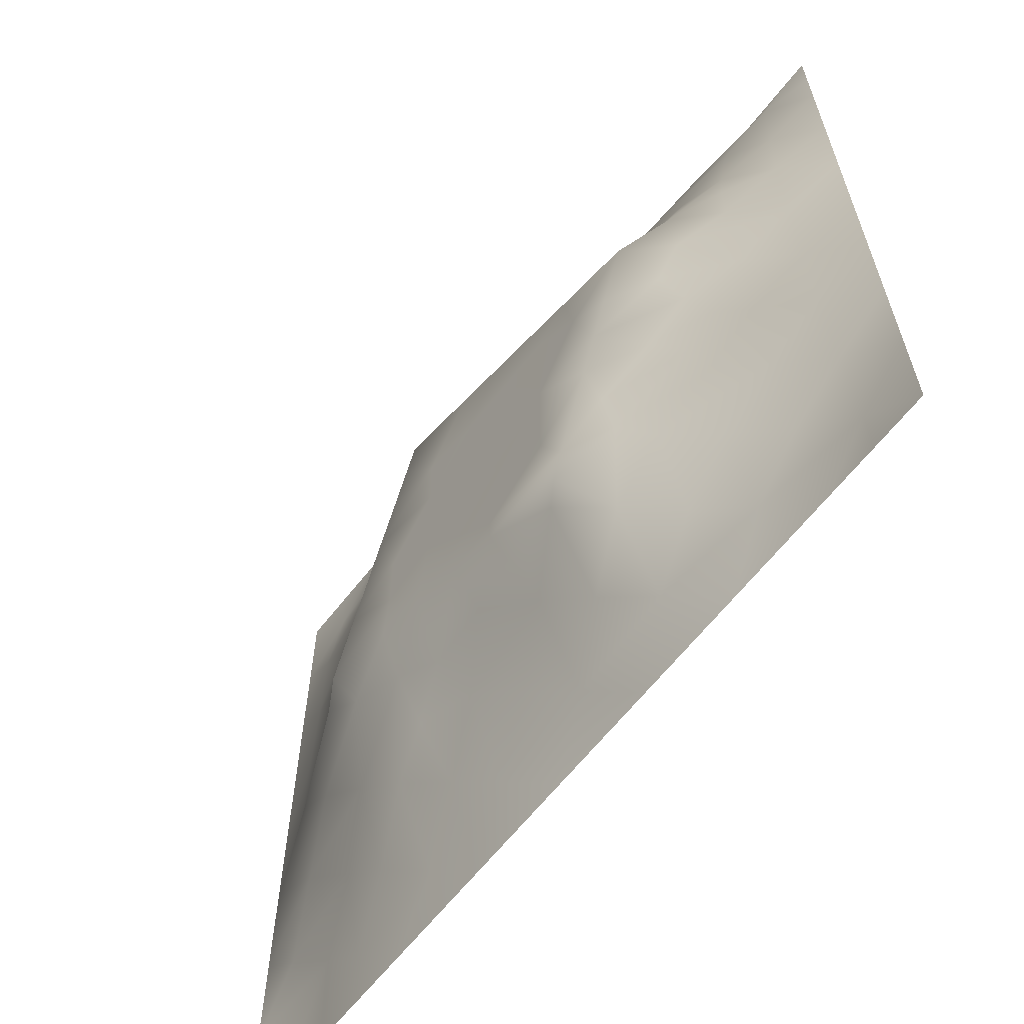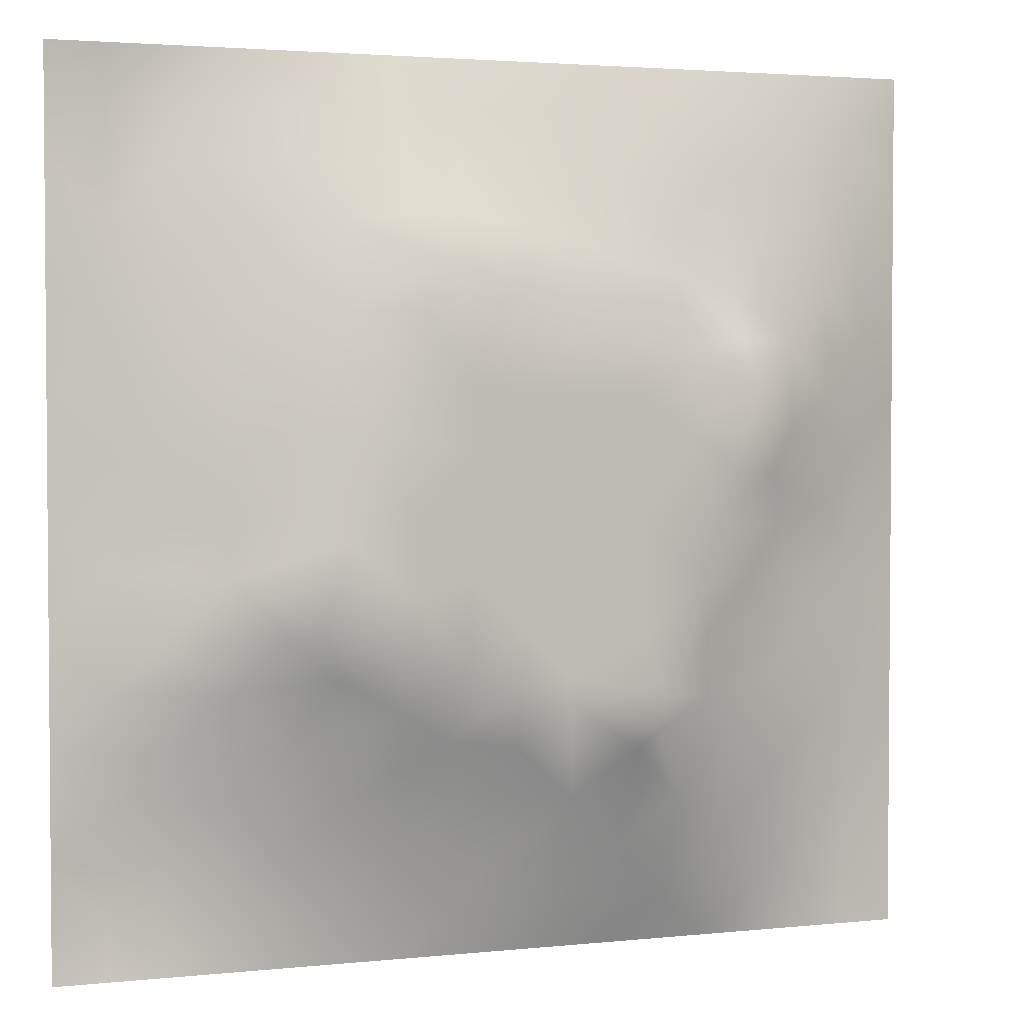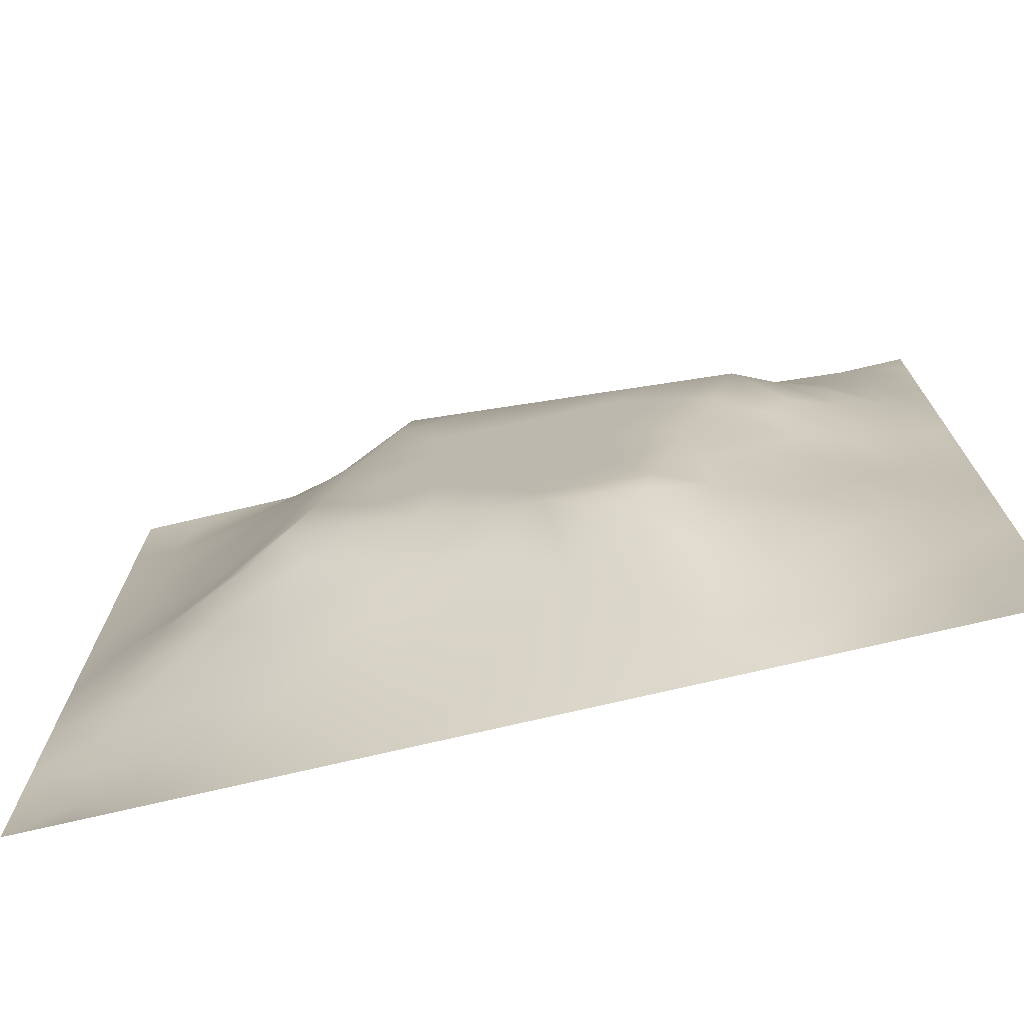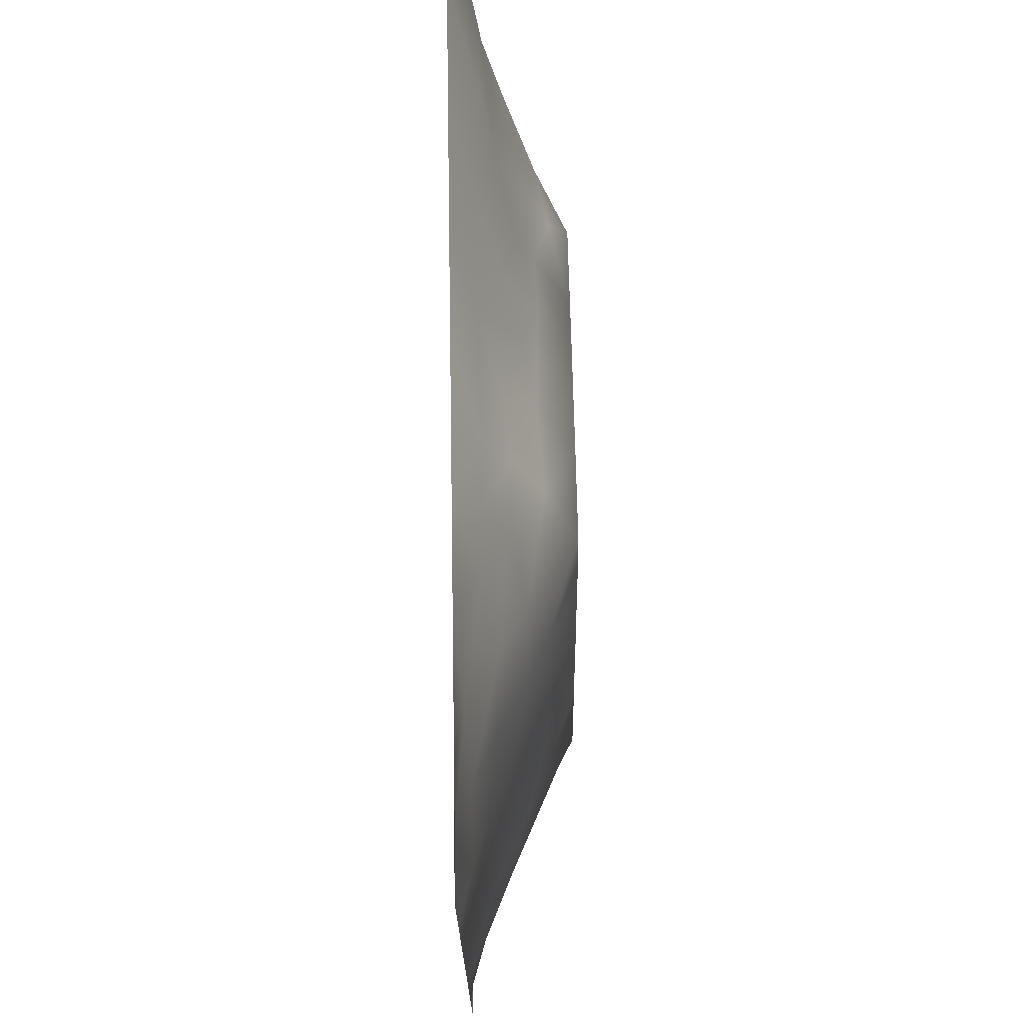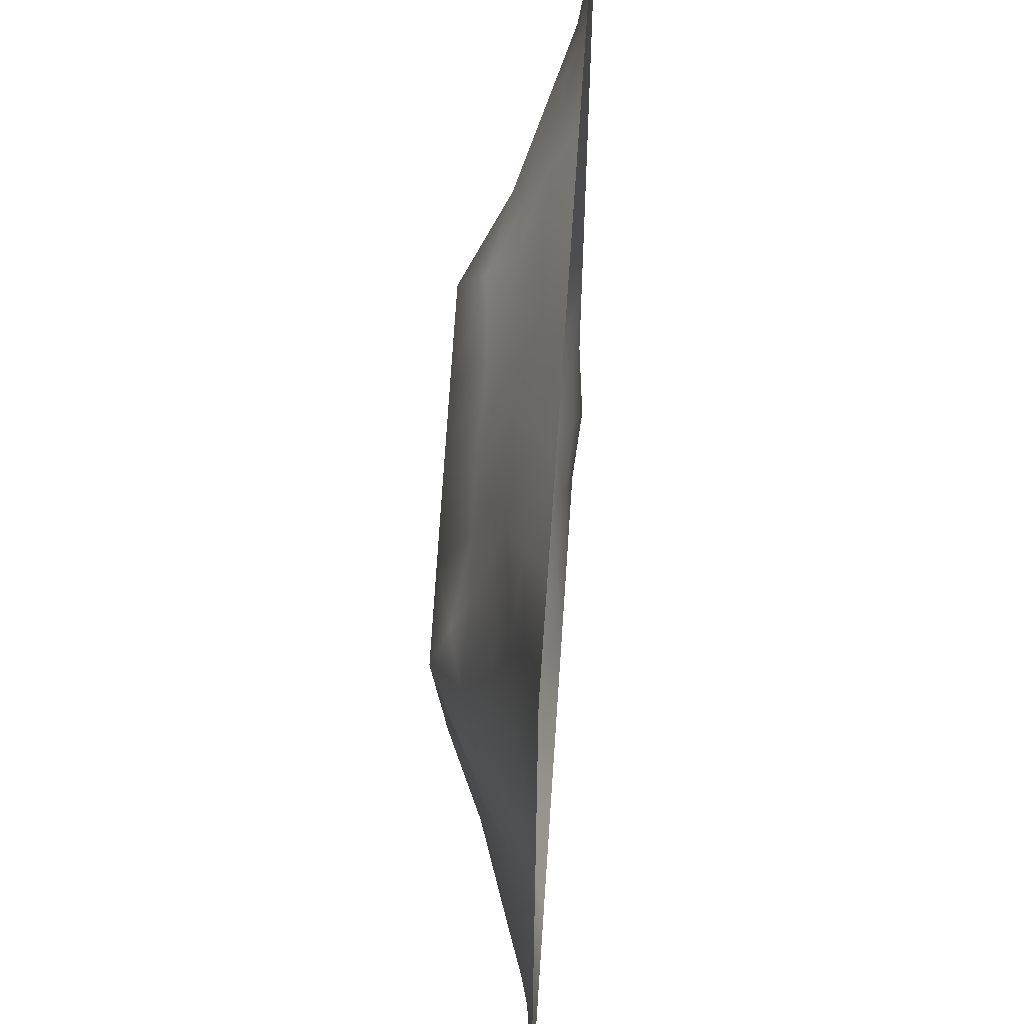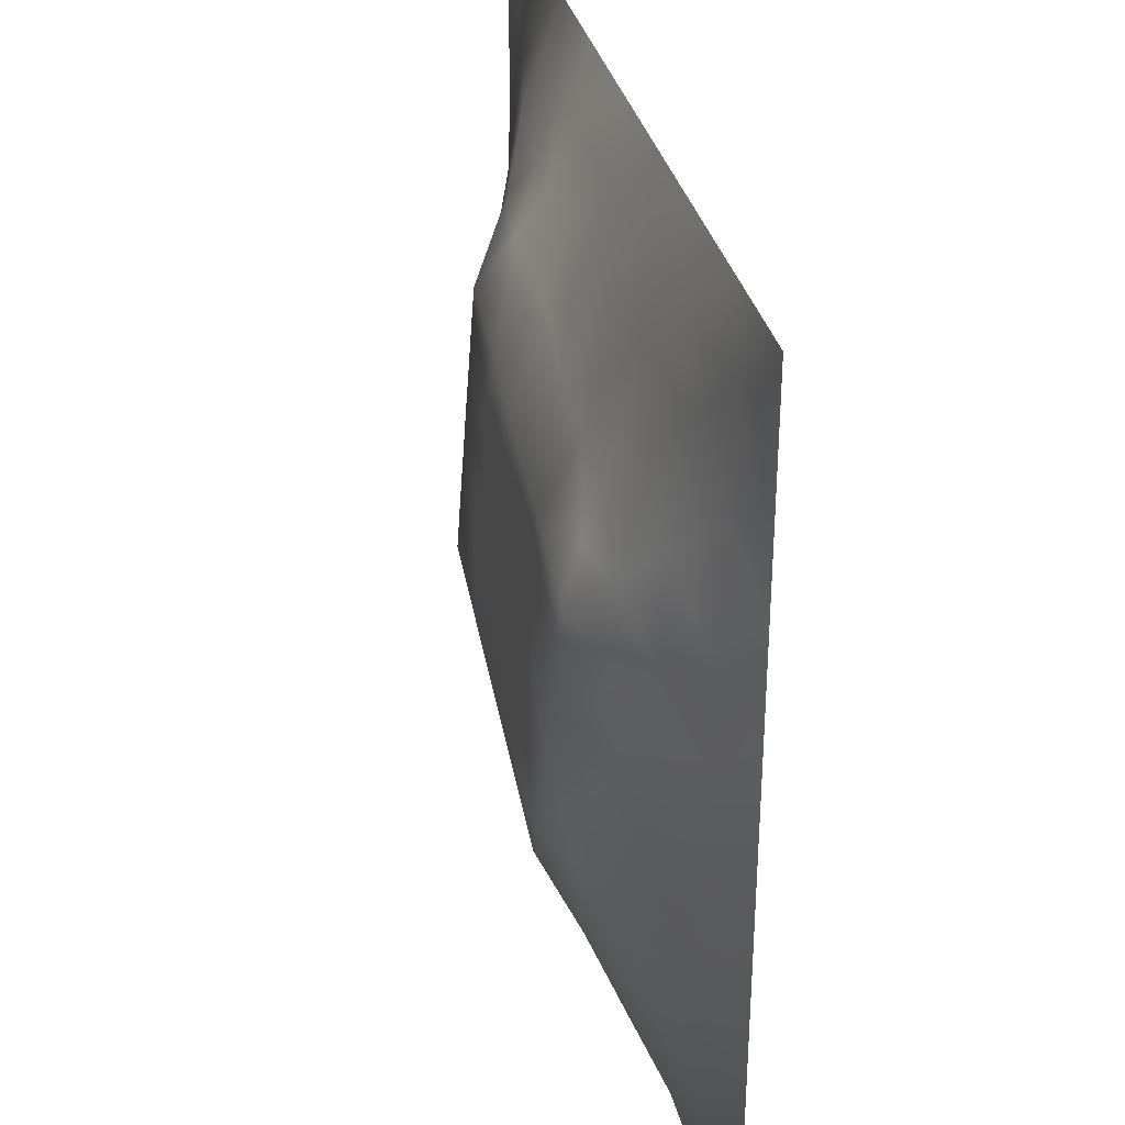
<metadata>
{"format":"obj","ext":"obj","renderer":"f3d","projection":"perspective","resolution":1024,"background":"white","views":[{"elev":-63.7,"azim":51.9,"up":"+Y"},{"elev":2.8,"azim":-20.0,"up":"+Y"},{"elev":-73.8,"azim":13.2,"up":"+Y"},{"elev":73.4,"azim":-90.9,"up":"+Y"},{"elev":57.8,"azim":93.9,"up":"+Y"},{"elev":33.1,"azim":77.0,"up":"+Y"}]}
</metadata>
<code>
v -0 0 -0
v 1 0 -0
v -0 1 0
v 1 1 0
v 0.4987 0.4993 0.1203
v -0 0.5 0
v 0.5 1 0
v 1 0.5 0
v 0.5 -0 0
v 0.2479 0.7537 0.06499
v 0.7555 0.7519 0.07695
v 0.2468 0.2488 0.05817
v 0.7527 0.2445 0.07444
v 0.75 0 0
v 0.25 0 0
v 1 0.75 0
v 1 0.25 0
v 0.25 1 0
v 0.75 1 0
v 0 0.25 0
v 0 0.75 -0
v 0.3633 0.2182 0.06737
v 0.6312 0.7742 0.08384
v 0.7118 0.3577 0.1065
v 0.3607 0.3523 0.1201
v 0.8762 0.3744 0.04449
v 0.626 0.119 0.05399
v 0.6292 0.3681 0.1204
v 0.875 0.1242 0.01866
v 0.375 0.1255 0.03327
v 0.126 0.1264 0.001668
v 0.7592 0.6905 0.09884
v 0.8818 0.6261 0.05958
v 0.6301 0.6292 0.1203
v 0.8773 0.877 0.03187
v 0.374 0.8803 0.05237
v 0.2577 0.6015 0.08836
v 0.1254 0.8749 0.01253
v 0.1241 0.625 0.0381
v 0.6255 0.8771 0.04733
v 0.1192 0.3739 0.04983
v 0.2495 0.1247 0.02634
v 0.8815 0.7518 0.05173
v 0.8762 0.2489 0.03609
v 0.2486 0.8788 0.03959
v 0.7516 0.8775 0.04401
v 0.1222 0.249 0.03356
v 0.125 0.7503 0.02853
v 0.3014 0.7196 0.0884
v 0.3115 0.8787 0.04425
v 0.545 0.2915 0.12
v 0.8776 0.5004 0.05095
v 0.3573 0.6546 0.1201
v 0.1231 0.436 0.04298
v 0 0.375 0
v 0.4991 0.8769 0.04826
v 0.4988 0.6301 0.1204
v 0.2384 0.3695 0.1033
v 0.1242 0.4989 0.04053
v 0.3682 0.4993 0.1204
v 0.6289 0.2389 0.1086
v 0.5007 0.124 0.04221
v 0.4986 0.3688 0.1204
v 0 0.625 0
v 0 0.875 0
v 0 0.125 0
v 0.625 1 0
v 0.875 1 0
v 0.125 1 0
v 0.375 1 0
v 1 0.375 0
v 1 0.125 0
v 1 0.875 0
v 1 0.625 0
v 0.375 0 0
v 0.125 0 0
v 0.875 0 0
v 0.625 0 0
v 0.7511 0.1202 0.04403
v 0.6297 0.4989 0.1203
v 0.3173 0.5326 0.12
v 0.06037 0.3122 0.02124
v 0.1829 0.4347 0.07006
v 0.1821 0.3107 0.06125
v 0.06205 0.4369 0.01998
v 0.6878 0.9386 0.02289
v 0.69 0.8148 0.06563
v 0.5624 0.9387 0.02478
v 0.06276 0.6874 0.01521
v 0.1864 0.6887 0.05269
v 0.06263 0.5621 0.01829
v 0.1881 0.9373 0.008121
v 0.1869 0.8143 0.03664
v 0.06292 0.9371 -0.002197
v 0.4336 0.5649 0.1203
v 0.836 0.4231 0.05919
v 0.9375 0 -0
v 0.3101 0.8187 0.06818
v 0.4373 0.9409 0.02929
v 0.9398 0.8132 0.02169
v 0.816 0.814 0.0498
v 0.9386 0.9386 0.01404
v 0.0625 0 -0
v 0.5642 0.5644 0.1202
v 0.3786 0.7189 0.1202
v 0.8283 0.5928 0.08607
v 0.8224 0.6908 0.08462
v 0.939 0.5629 0.02633
v 0.4922 0.7294 0.1201
v 0.8831 0.6893 0.05942
v 0.4332 0.4341 0.1203
v 0.1878 0.06305 0.00608
v 0.06291 0.06298 -0.008572
v 0.187 0.1884 0.0263
v 0.3128 0.0637 0.01042
v 0.3108 0.1857 0.0522
v 0.4377 0.06197 0.02052
v 0.8127 0.06084 0.01793
v 0.9372 0.06273 0.001912
v 0.4365 0.8803 0.05552
v 0.564 0.4338 0.1202
v 0.5242 0.8091 0.07953
v 0.5642 0.1826 0.07333
v 0.6905 0.1785 0.07775
v 0.5629 0.06127 0.02332
v 0.9383 0.3124 0.02116
v 0.813 0.3103 0.0576
v 0.9376 0.4376 0.02196
v 0.3125 0.9394 0.02235
v -0 0.0625 -0
v 0.8135 0.1848 0.04321
v 0.802 0.3707 0.06804
v 0.6879 0.05753 0.03041
v 0.7994 0.5407 0.09174
v 0.9369 0.1877 0.01011
v 0.4373 0.1864 0.05971
v 0.06264 0.188 0.006319
v 0.0625 1 0
v 0.942 0.688 0.03077
v 0.6823 0.3648 0.1199
v 0.06227 0.8125 0.01295
v 0.8133 0.9399 0.02366
v 0.1847 0.5621 0.06391
v 0.7221 0.4854 0.12
v 0.7024 0.4257 0.12
v 0.648 0.2578 0.1199
v 0.2679 0.382 0.1199
v 0.7721 0.638 0.1199
v 0.392 0.7621 0.1199
v 0.6759 0.6688 0.1201
v 0.5805 0.8343 0.06628
v 0.2885 0.3269 0.1005
v 0.3374 0.5942 0.1202
v 0.7171 0.2938 0.09664
v 0.1818 0.4872 0.06666
v 0.4322 0.6408 0.1205
v 0.2768 0.6609 0.09131
v 0.6928 0.76 0.08181
v 0.4228 0.3317 0.1202
v 0.6137 0.6894 0.1201
v 0.661 0.299 0.1203
v 0.3591 0.2897 0.09578
v 0.4849 0.3114 0.12
v 0.5524 0.7096 0.1201
v 0.4162 0.2531 0.08582
v 0.4232 0.8249 0.08655
v 0.816 0.4818 0.07359
v 0.545 0.3199 0.1204
v 0.3683 0.4136 0.1206
v 0.7701 0.4228 0.08682
v 0.2403 0.5144 0.08933
v 0.2972 0.4719 0.1201
v 0.691 0.5862 0.1206
v 1 0.9375 0
v 0.4918 0.2448 0.09266
v 0.7419 0.5463 0.1199
v 0.2498 0.939 0.01809
v 0.3747 0.9407 0.02731
f 177 45 129
f 14 77 118
f 41 58 83
f 34 80 173
f 45 93 98
f 72 17 135
f 116 12 42
f 85 54 59
f 107 32 148
f 111 169 159
f 129 178 70
f 7 99 88
f 18 177 129
f 12 116 162
f 99 120 56
f 43 101 107
f 115 15 75
f 105 149 49
f 147 169 172
f 148 106 107
f 22 30 136
f 167 52 134
f 159 165 163
f 165 22 136
f 29 131 118
f 38 94 141
f 56 88 99
f 116 30 22
f 106 148 134
f 42 112 115
f 1 103 113
f 84 58 41
f 50 45 98
f 106 134 52
f 25 152 162
f 10 98 93
f 165 162 22
f 157 90 37
f 122 151 56
f 84 12 152
f 51 175 123
f 168 121 63
f 4 68 102
f 63 159 163
f 159 25 162
f 159 162 165
f 60 172 169
f 33 106 108
f 28 145 80
f 172 60 81
f 84 152 58
f 9 125 117
f 60 95 153
f 139 110 33
f 73 102 100
f 18 69 92
f 143 171 37
f 81 37 171
f 157 37 153
f 163 51 168
f 85 55 41
f 167 134 144
f 17 126 135
f 122 166 109
f 79 124 133
f 27 133 124
f 147 172 83
f 161 146 154
f 55 82 41
f 149 109 166
f 20 66 137
f 55 20 82
f 176 144 134
f 21 141 65
f 61 124 146
f 59 39 91
f 74 16 139
f 49 98 10
f 40 86 88
f 21 89 141
f 92 38 45
f 67 88 86
f 53 157 153
f 178 99 70
f 66 130 113
f 169 111 60
f 60 153 81
f 65 141 94
f 29 119 135
f 62 125 123
f 58 152 147
f 90 48 39
f 117 30 75
f 103 76 113
f 35 100 102
f 48 141 89
f 24 140 161
f 82 20 47
f 173 176 148
f 48 38 141
f 25 159 169
f 139 33 108
f 89 39 48
f 154 146 124
f 74 139 108
f 6 91 64
f 146 51 61
f 93 38 48
f 122 56 166
f 78 133 125
f 143 39 59
f 27 123 125
f 37 90 143
f 77 119 118
f 98 166 36
f 157 10 90
f 64 89 21
f 47 84 82
f 6 85 91
f 59 91 85
f 41 82 84
f 6 55 85
f 44 135 126
f 143 59 155
f 52 128 108
f 134 148 176
f 119 29 118
f 104 95 5
f 107 110 43
f 53 49 157
f 178 129 36
f 37 81 153
f 157 49 10
f 93 45 38
f 135 44 29
f 105 49 53
f 163 175 51
f 2 72 119
f 131 29 44
f 83 54 41
f 154 24 161
f 5 95 111
f 165 136 175
f 60 111 95
f 169 147 25
f 8 108 128
f 106 52 108
f 53 156 105
f 57 95 104
f 158 150 32
f 113 31 66
f 9 117 75
f 130 1 113
f 99 178 120
f 148 150 173
f 88 151 40
f 45 50 129
f 69 94 92
f 57 156 95
f 50 36 129
f 28 140 145
f 80 34 104
f 36 120 178
f 150 160 34
f 32 150 148
f 175 136 123
f 80 104 5
f 3 65 94
f 168 51 161
f 177 18 92
f 57 109 156
f 62 123 136
f 170 144 145
f 132 170 24
f 39 89 91
f 38 92 94
f 172 81 171
f 152 12 162
f 87 11 46
f 34 160 57
f 48 90 93
f 112 31 76
f 145 24 170
f 11 32 107
f 158 32 11
f 137 66 31
f 87 46 40
f 101 46 11
f 57 160 164
f 16 73 100
f 144 173 80
f 62 117 125
f 145 144 80
f 10 93 90
f 36 50 98
f 142 46 35
f 102 142 35
f 68 142 102
f 84 47 12
f 170 132 96
f 40 46 86
f 86 46 142
f 19 86 142
f 131 44 13
f 23 160 158
f 23 87 40
f 23 158 87
f 158 160 150
f 158 11 87
f 151 23 40
f 23 164 160
f 88 56 151
f 70 18 129
f 15 115 112
f 127 13 44
f 7 88 67
f 114 12 47
f 7 70 99
f 19 67 86
f 68 19 142
f 101 35 46
f 137 47 20
f 72 135 119
f 174 4 102
f 34 57 104
f 8 74 108
f 79 13 124
f 146 161 51
f 83 155 54
f 96 128 52
f 167 96 52
f 76 15 112
f 28 168 161
f 128 71 8
f 143 90 39
f 30 116 115
f 126 17 71
f 42 115 116
f 47 137 114
f 138 3 94
f 31 114 137
f 132 127 26
f 154 132 24
f 34 173 150
f 97 2 119
f 96 132 26
f 22 162 116
f 96 26 128
f 45 177 92
f 105 156 109
f 144 170 167
f 120 166 56
f 123 61 51
f 24 145 140
f 64 91 89
f 121 28 80
f 161 140 28
f 121 80 5
f 168 28 121
f 121 5 111
f 63 121 111
f 63 111 159
f 168 63 163
f 109 164 122
f 27 125 133
f 31 112 114
f 27 124 61
f 171 83 172
f 118 133 14
f 154 127 132
f 96 167 170
f 175 163 165
f 154 13 127
f 124 13 154
f 62 136 117
f 123 27 61
f 30 117 136
f 57 164 109
f 59 54 155
f 120 36 166
f 79 118 131
f 114 42 12
f 115 75 30
f 71 128 126
f 26 126 128
f 16 100 139
f 43 139 100
f 9 78 125
f 14 133 78
f 113 76 31
f 11 107 101
f 164 23 122
f 33 107 106
f 77 97 119
f 79 133 118
f 69 138 94
f 131 13 79
f 95 156 153
f 151 122 23
f 53 153 156
f 98 149 166
f 49 149 98
f 110 139 43
f 155 83 171
f 155 171 143
f 149 105 109
f 110 107 33
f 147 83 58
f 101 43 35
f 100 35 43
f 176 173 144
f 73 174 102
f 54 85 41
f 42 114 112
f 147 152 25
f 126 26 44
f 127 44 26

</code>
